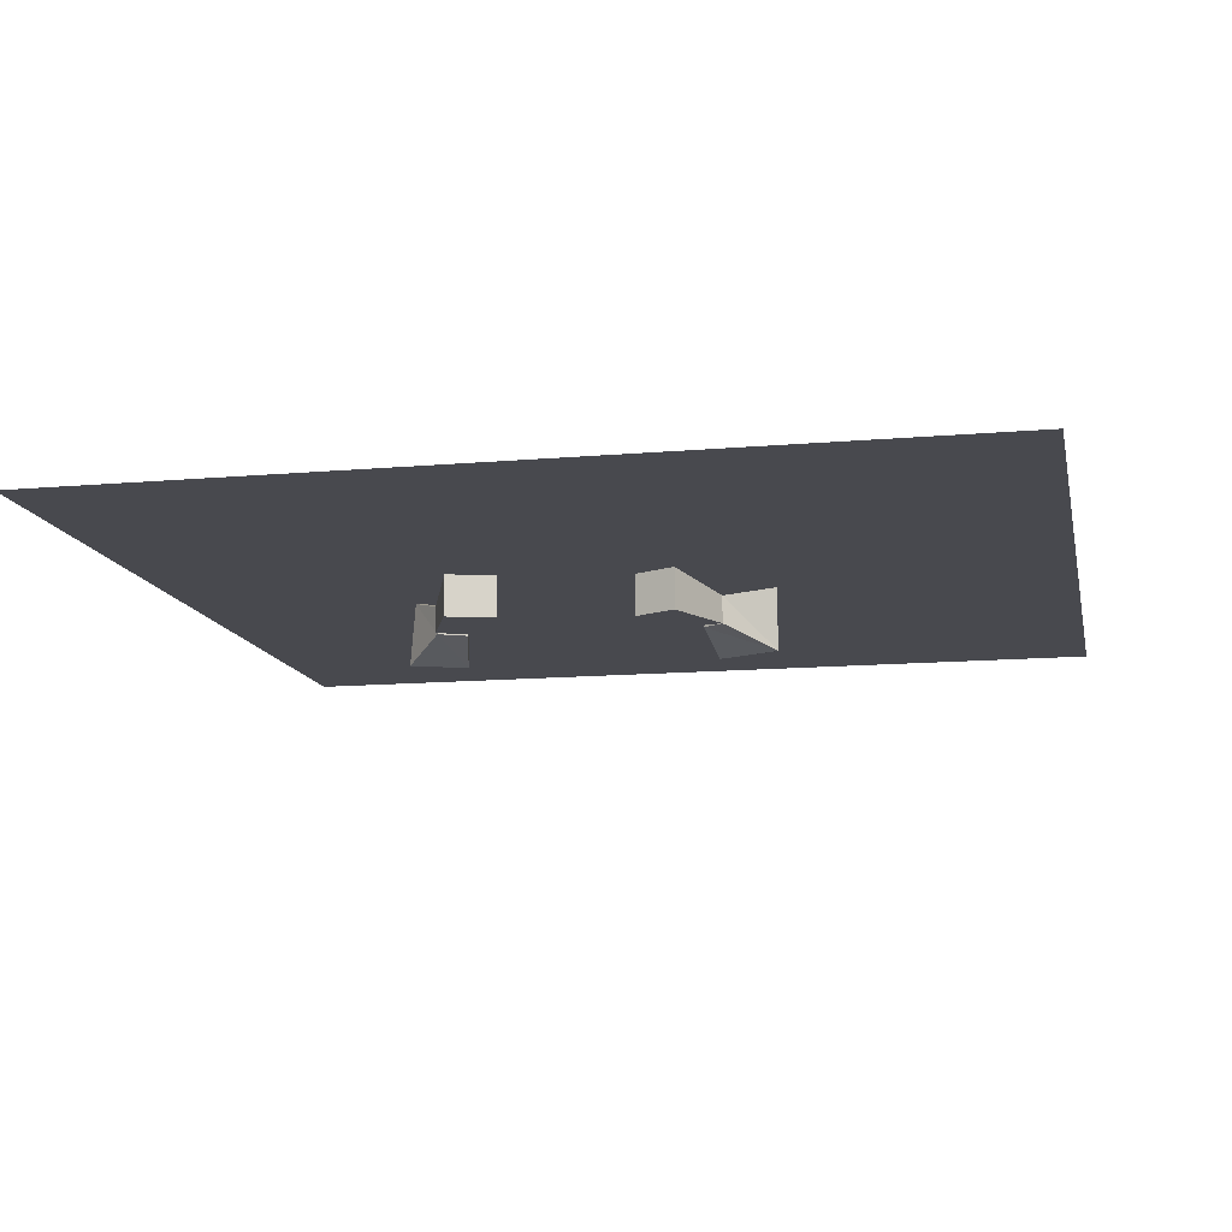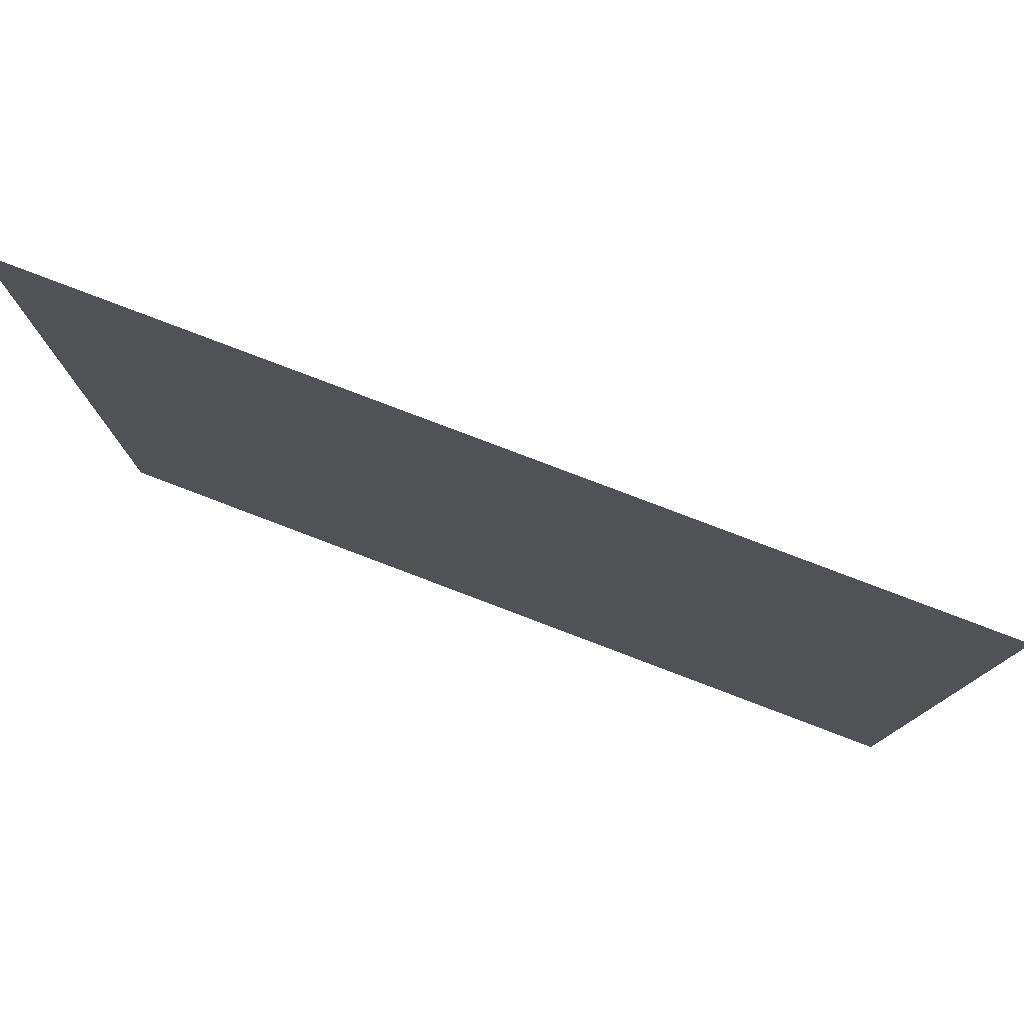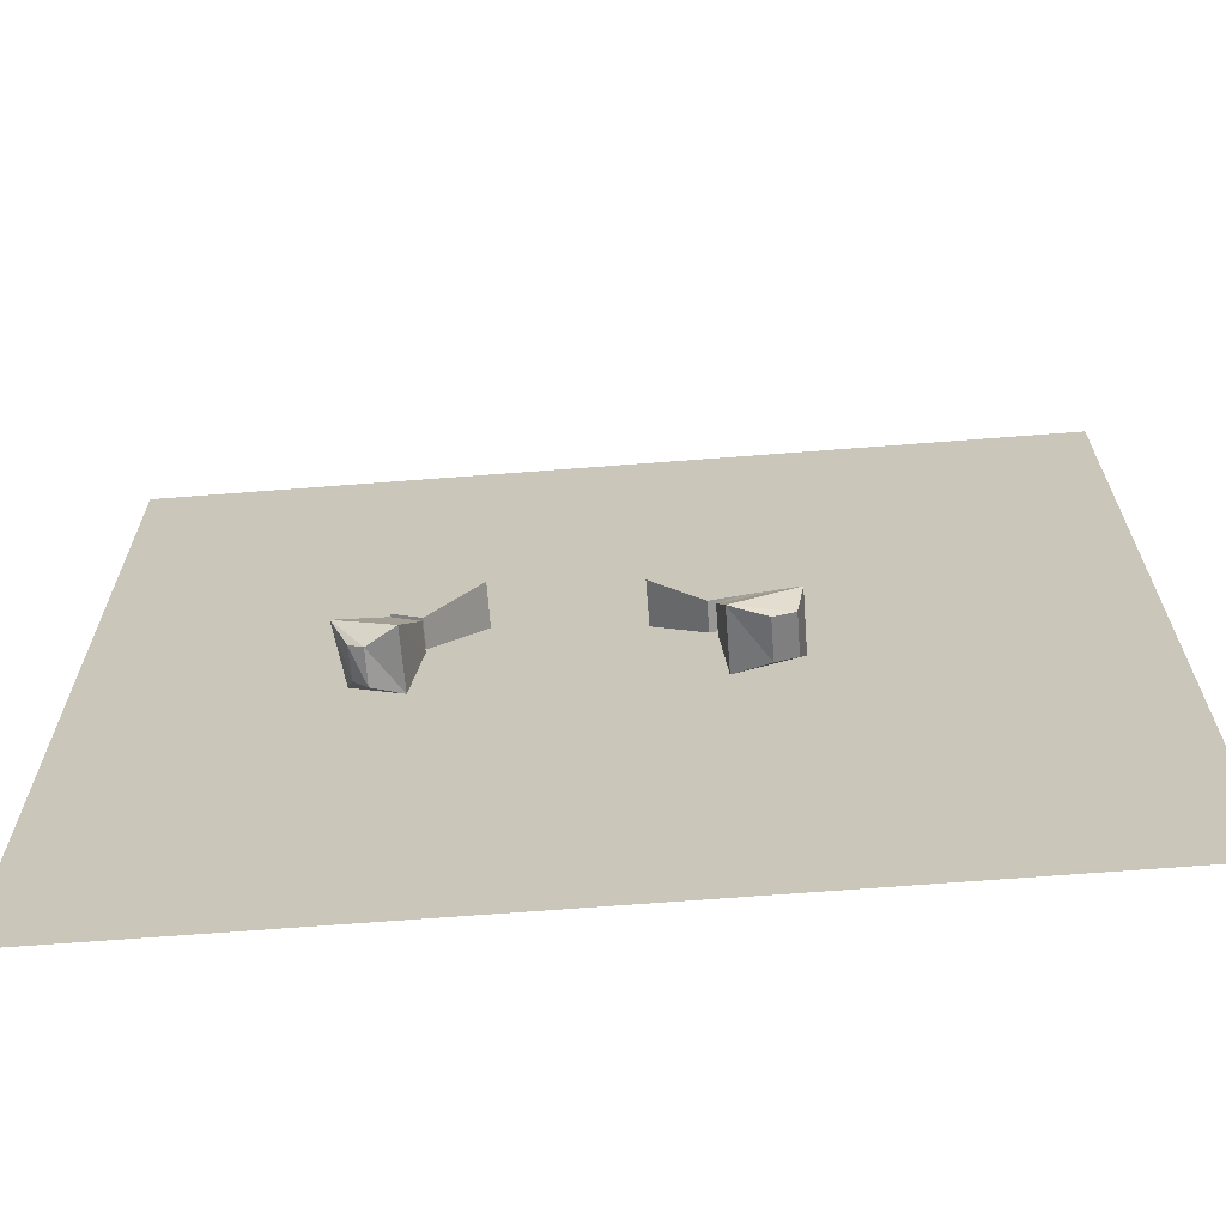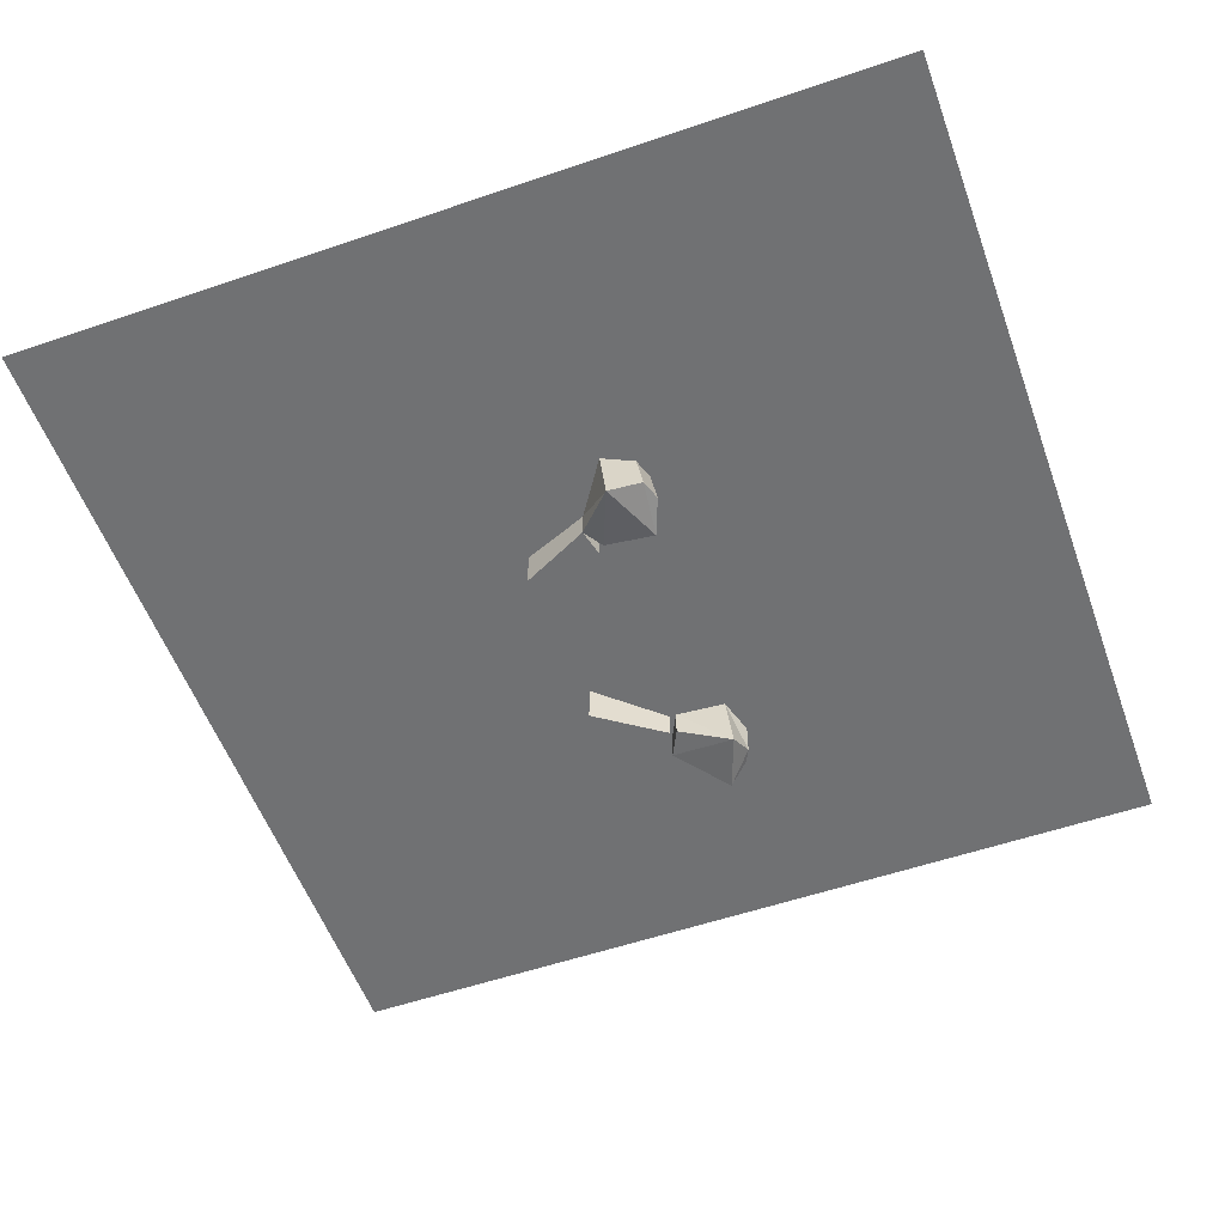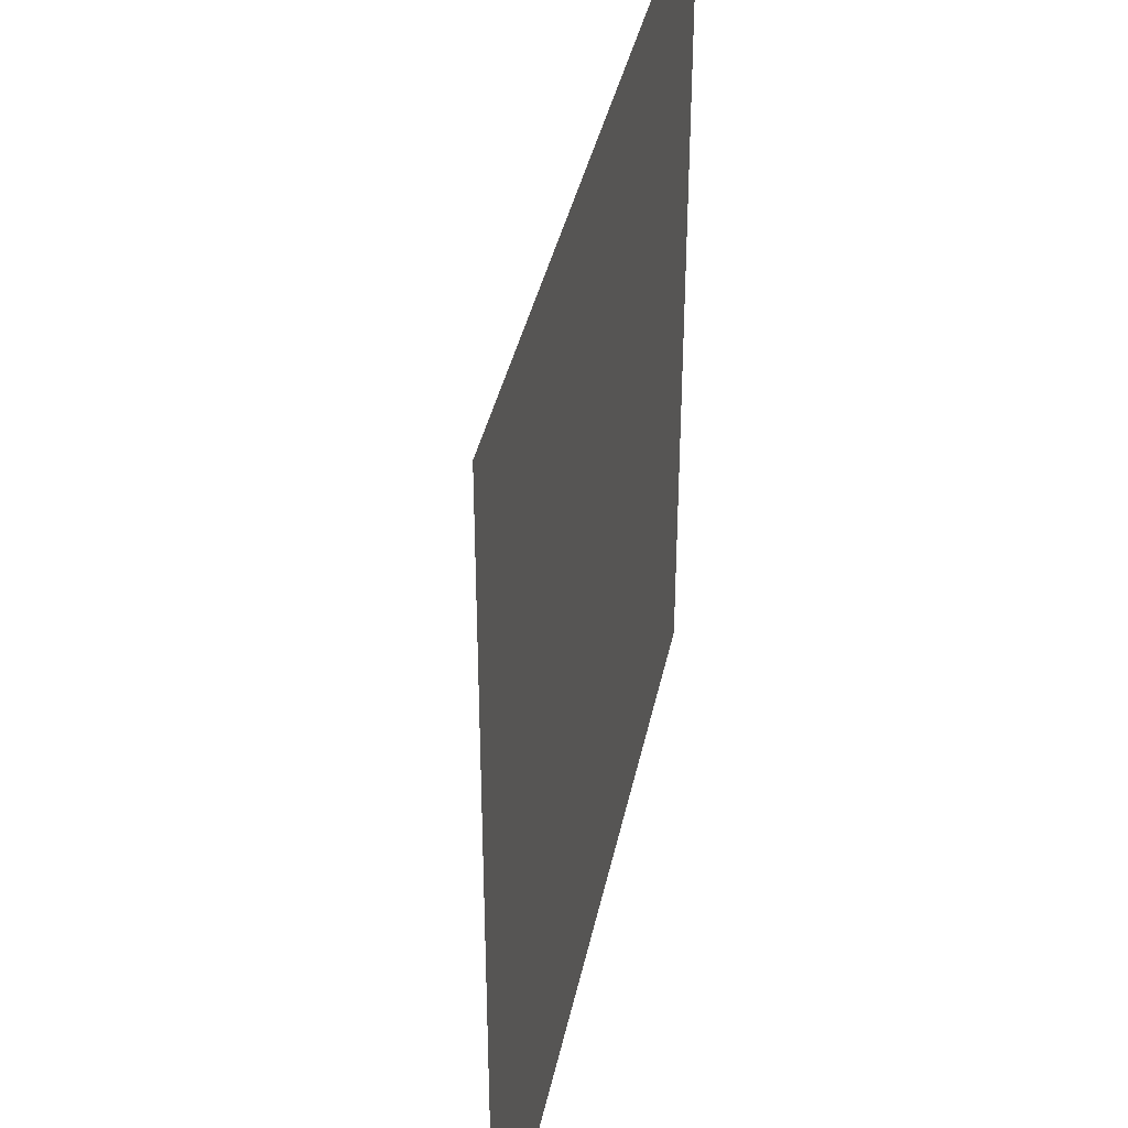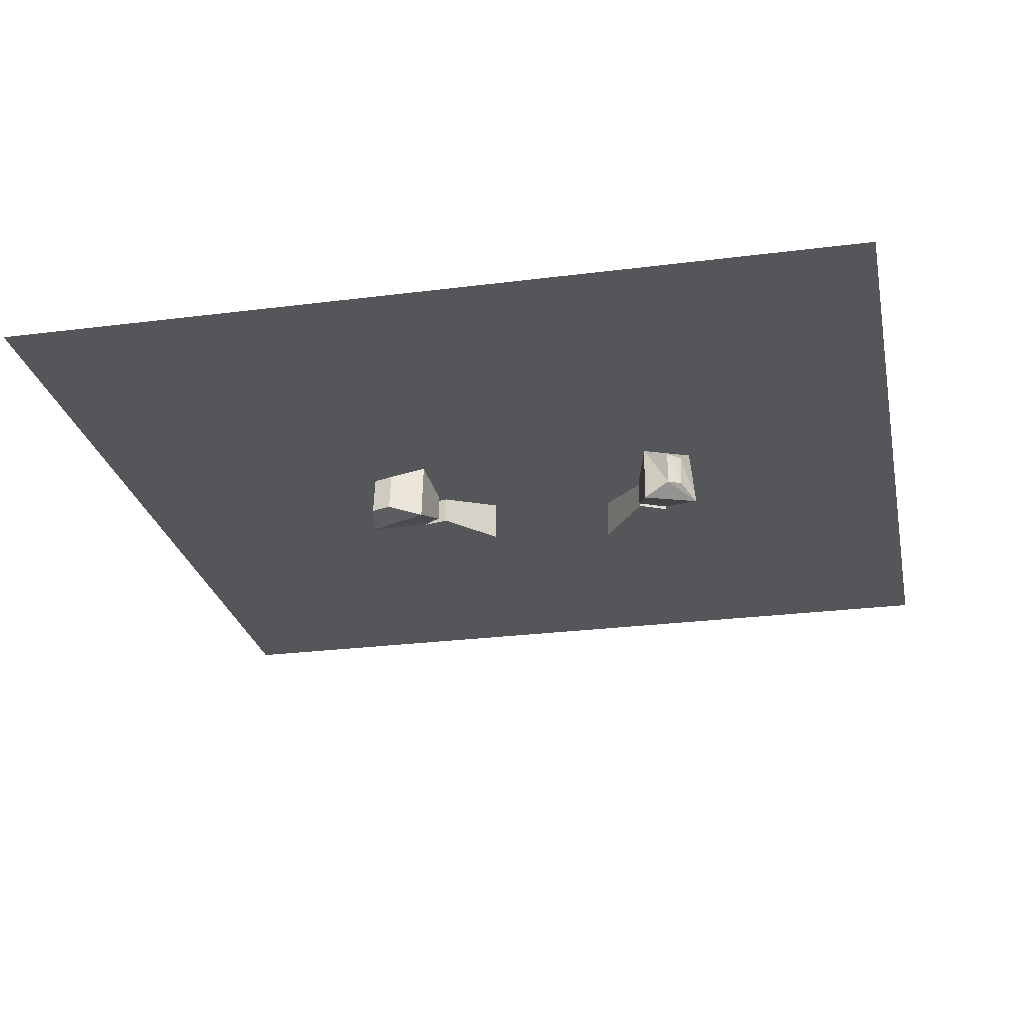
<metadata>
{"format":"obj","ext":"obj","renderer":"f3d","projection":"perspective","resolution":1024,"background":"white","views":[{"elev":-12.6,"azim":11.6,"up":"+Y"},{"elev":79.5,"azim":-159.2,"up":"+Z"},{"elev":-67.7,"azim":4.4,"up":"+Z"},{"elev":-55.2,"azim":109.8,"up":"+Y"},{"elev":39.0,"azim":101.7,"up":"+Z"},{"elev":-26.0,"azim":-168.5,"up":"+Y"}]}
</metadata>
<code>
o item/splitbark_gauntlets/base
v -64 0 64
v 64 0 64
v 64 0 -64
v -64 0 -64
v -22 -6 11
v -15 -6 9
v -15 0 9
v -22 0 11
v -26 -2 1
v -26 -6 1
v -22 -6 -1
v -22 -2 -1
v -24 0 -9
v -28 -2 -11
v -30 -2 -9
v -31 0 -6
v -22 -2 -2
v -24 -9 -10
v -28 -7 -11
v -30 -7 -10
v -32 -9 -7
v -26 -6 0
v -26 -2 0
v -22 -6 -2
v 4 -6 6
v 10 -6 9
v 10 0 9
v 4 0 6
v 11 -2 -2
v 11 -6 -2
v 15 -6 -1
v 15 -2 -1
v 22 0 -6
v 21 -2 -11
v 18 -2 -12
v 13 0 -10
v 22 -9 -7
v 21 -8 -12
v 18 -8 -13
v 13 -9 -11
v 12 -6 -3
v 12 -2 -3
f 1 2 3
f 1 3 4
f 5 6 7
f 5 7 8
f 5 8 9
f 5 9 10
f 5 10 6
f 6 10 11
f 6 11 7
f 7 11 12
f 7 12 8
f 8 12 9
f 9 12 10
f 10 12 11
f 13 14 15
f 13 15 16
f 13 16 17
f 13 17 18
f 13 18 19
f 13 19 14
f 14 19 20
f 14 20 15
f 15 20 21
f 15 21 16
f 16 21 22
f 16 22 23
f 16 23 17
f 17 23 22
f 17 22 24
f 17 24 18
f 18 24 22
f 18 22 21
f 18 21 19
f 19 21 20
f 25 26 27
f 25 27 28
f 25 28 29
f 25 29 30
f 25 30 26
f 26 30 31
f 26 31 27
f 27 31 32
f 27 32 28
f 28 32 29
f 29 32 31
f 29 31 30
f 33 34 35
f 33 35 36
f 33 36 32
f 33 32 37
f 33 37 38
f 33 38 34
f 34 38 39
f 34 39 35
f 35 39 40
f 35 40 36
f 36 40 41
f 36 41 42
f 36 42 32
f 32 42 41
f 32 41 31
f 32 31 37
f 37 31 41
f 37 41 40
f 37 40 38
f 38 40 39

</code>
